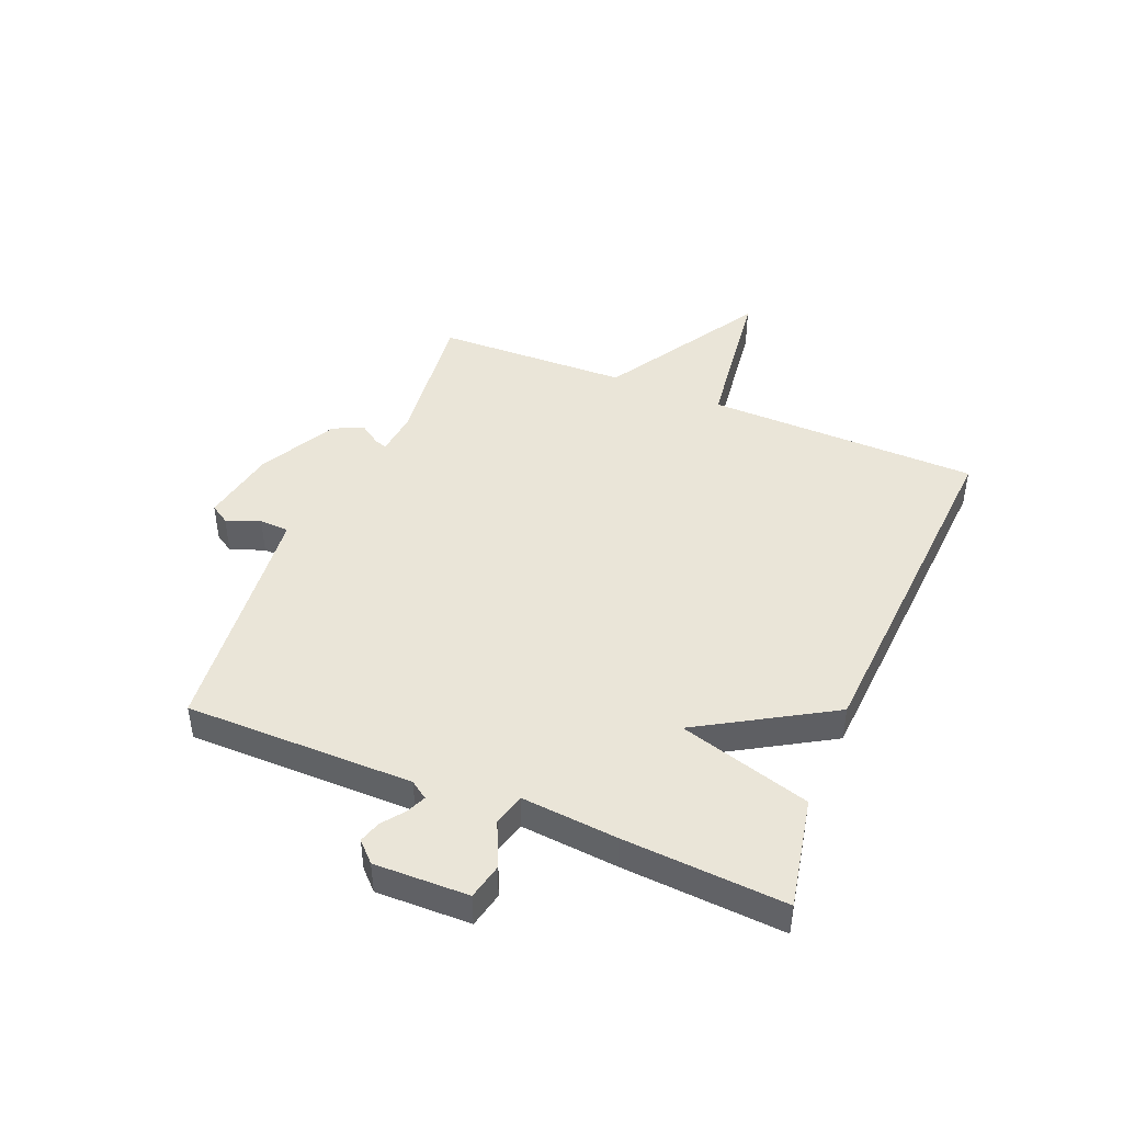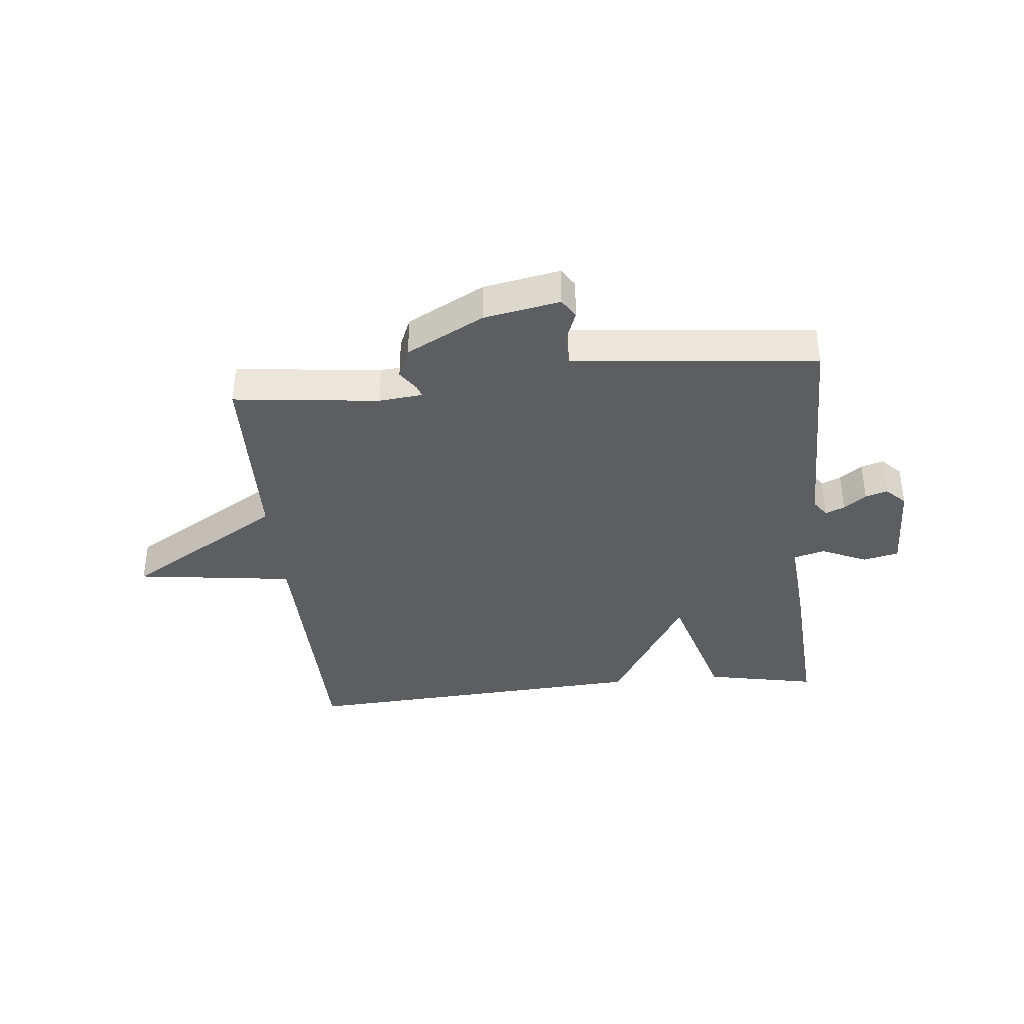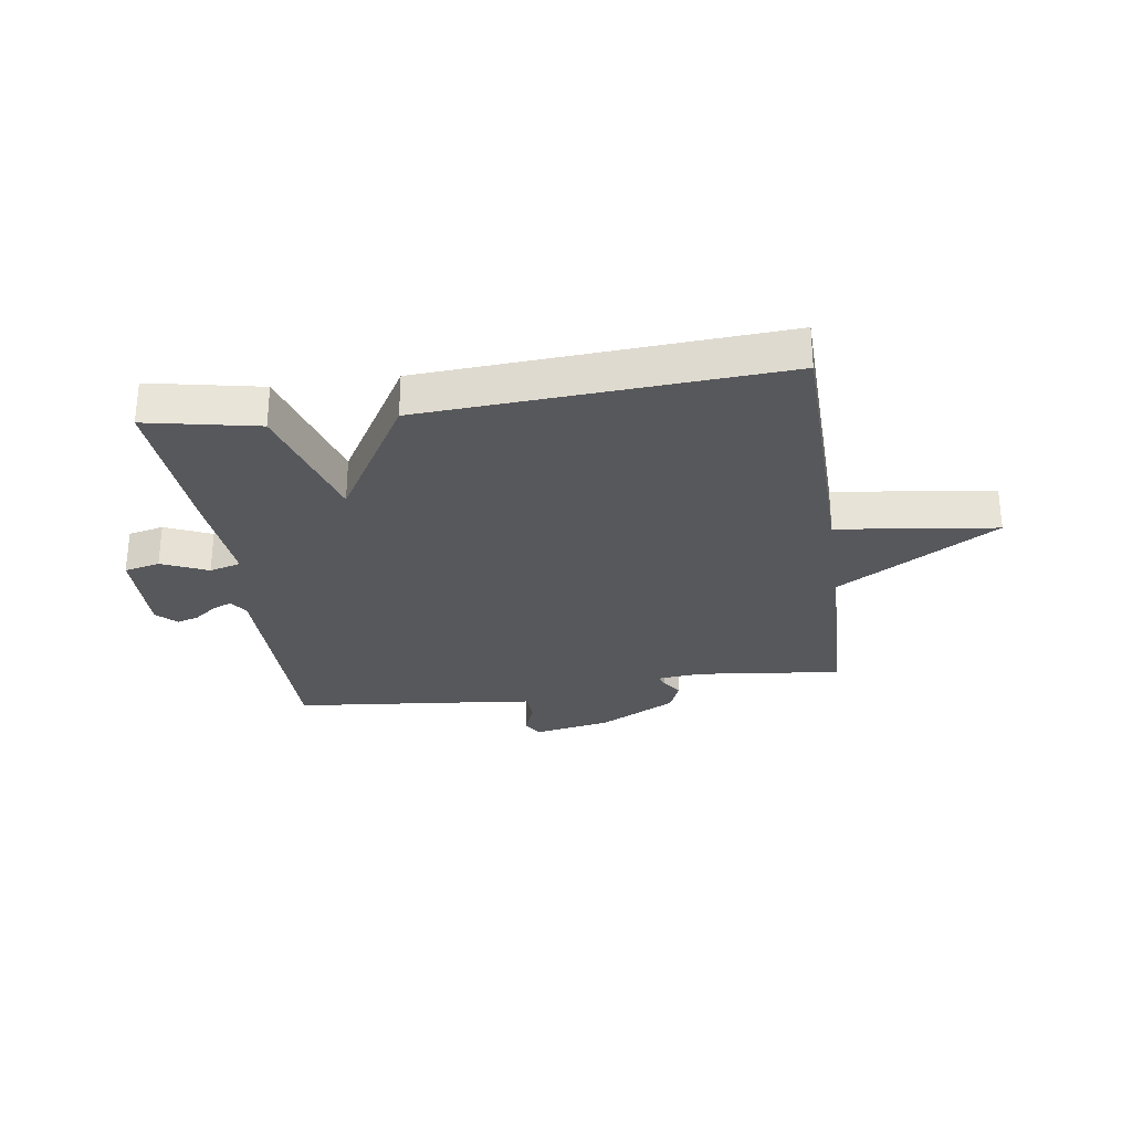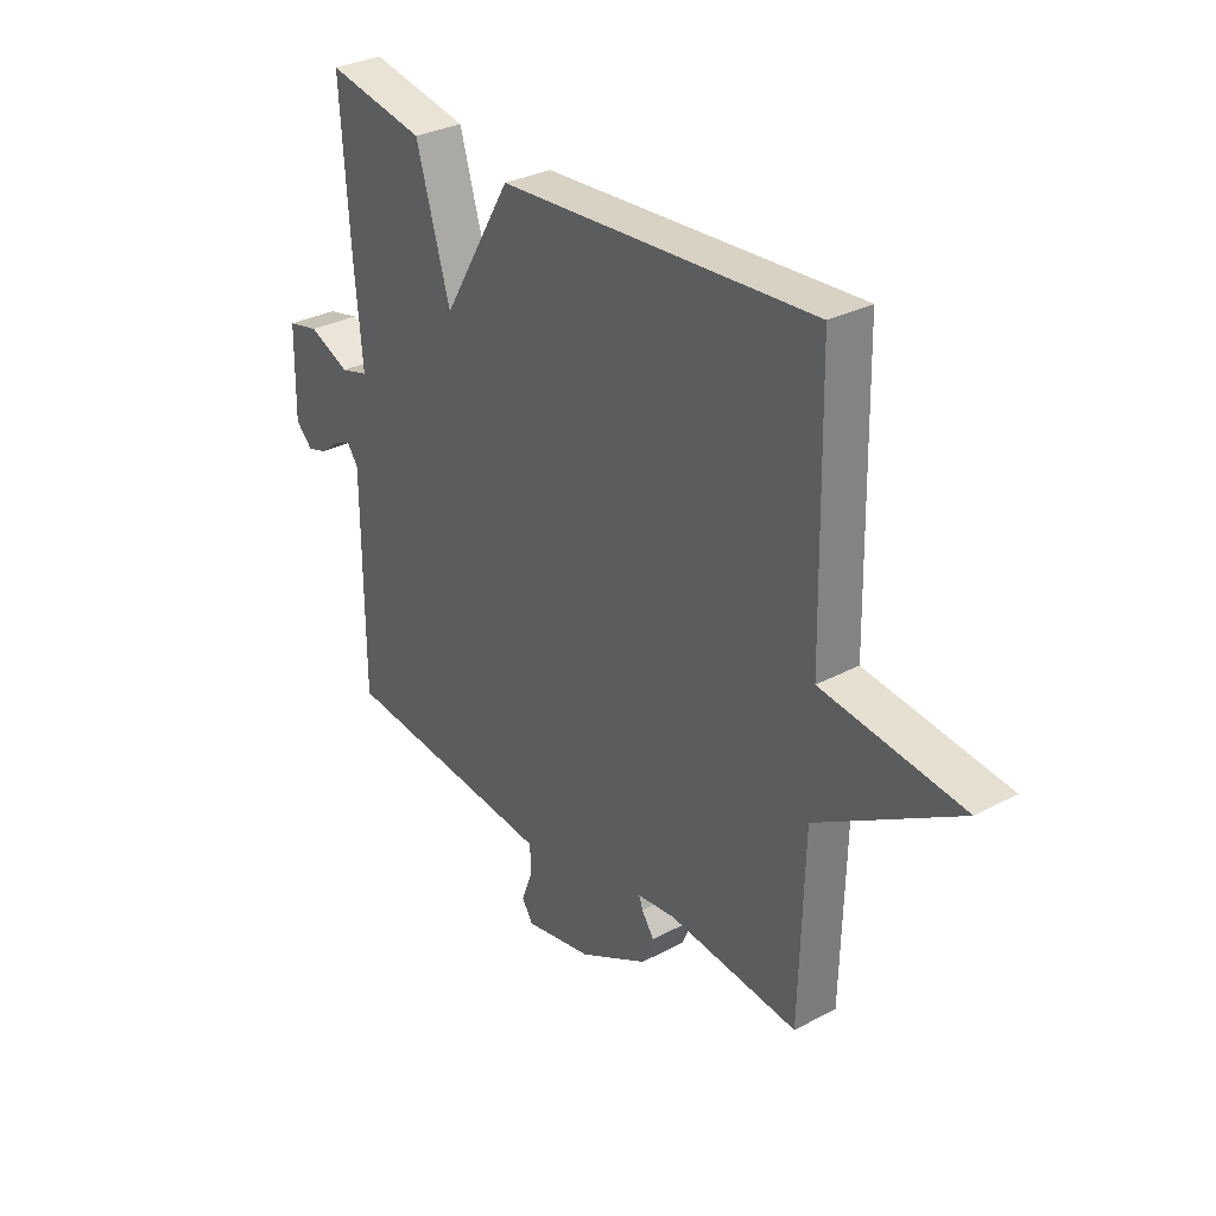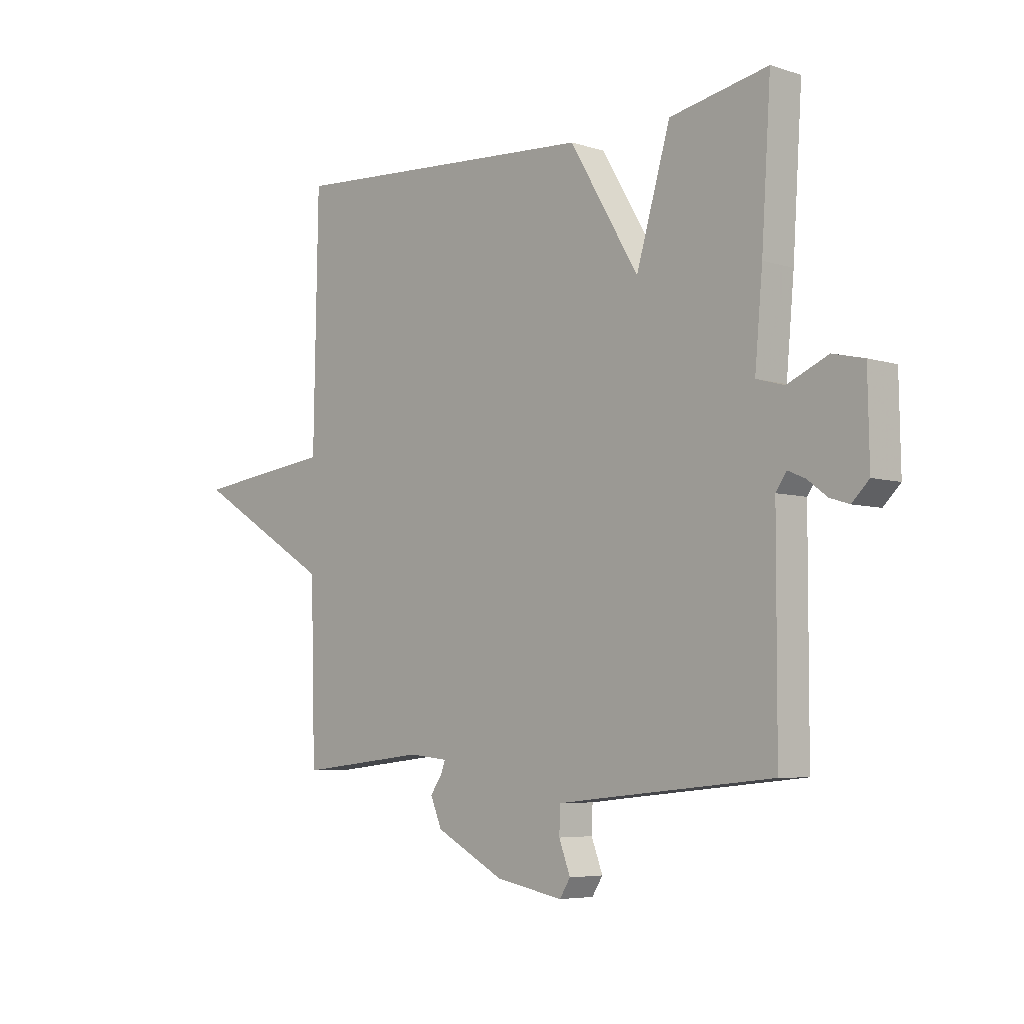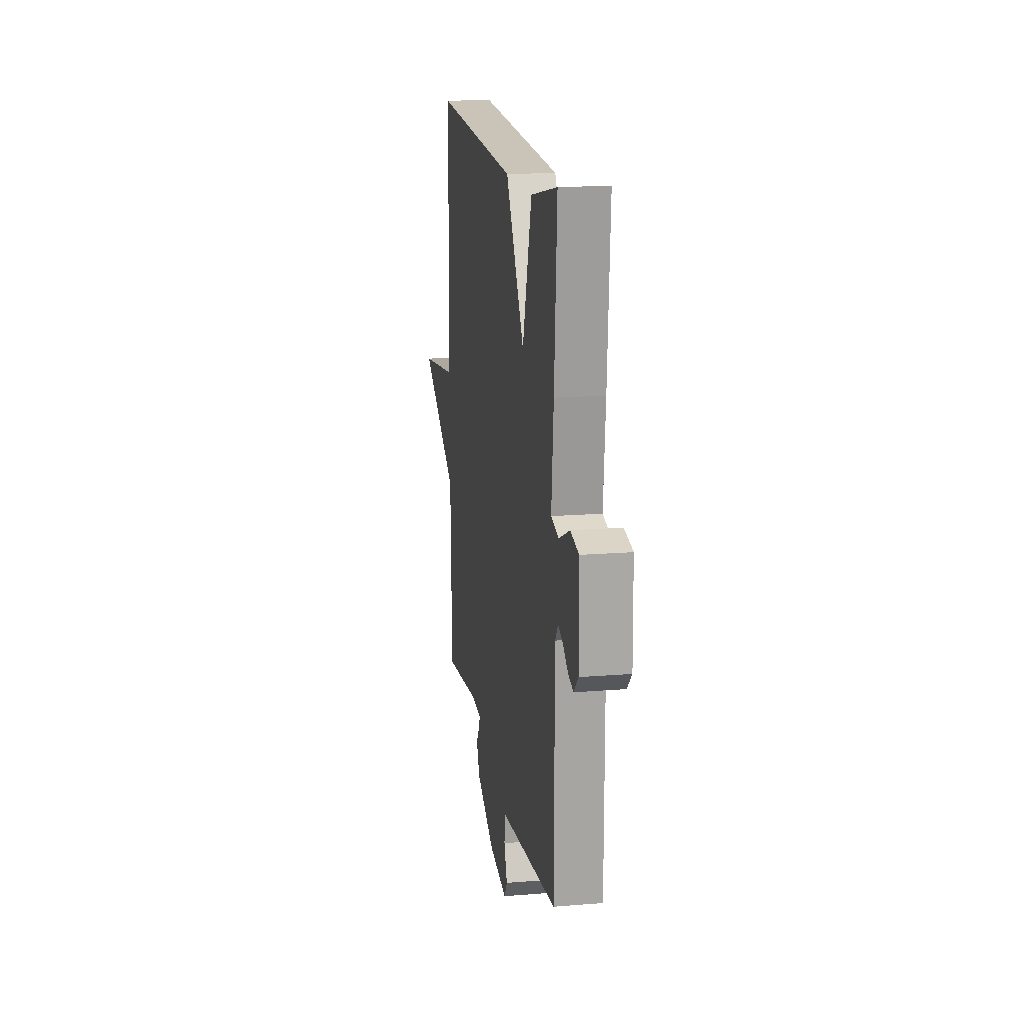
<metadata>
{"format":"obj","ext":"obj","renderer":"f3d","projection":"perspective","resolution":1024,"background":"white","views":[{"elev":44.9,"azim":-67.7,"up":"+Y"},{"elev":-37.5,"azim":-174.4,"up":"+Y"},{"elev":-28.7,"azim":8.3,"up":"+Y"},{"elev":31.1,"azim":52.8,"up":"+Z"},{"elev":-5.6,"azim":-134.2,"up":"+Z"},{"elev":16.4,"azim":-99.5,"up":"+Z"}]}
</metadata>
<code>
v 0.5 0.07 0.5
v 0.509 0.07 0.031
v 0.781 0.07 -0.004
v 0.509 0.07 -0.169
v 0.5 0.07 -0.5
v 0.25 0.07 -0.472
v 0.175 0.07 -0.48
v 0.182 0.07 -0.501
v 0.206 0.07 -0.536
v 0.184 0.07 -0.589
v 0.051 0.07 -0.66
v -0.08 0.07 -0.685
v -0.101 0.07 -0.652
v -0.079 0.07 -0.594
v -0.081 0.07 -0.543
v -0.175 0.07 -0.533
v -0.5 0.07 -0.5
v -0.501 0.07 -0.108
v -0.522 0.07 -0.078
v -0.555 0.07 -0.092
v -0.593 0.07 -0.121
v -0.631 0.07 -0.133
v -0.664 0.07 -0.1
v -0.661 0.07 0.062
v -0.6 0.07 0.076
v -0.521 0.07 0.041
v -0.467 0.07 0.056
v -0.482 0.07 0.222
v -0.5 0.07 0.5
v -0.309 0.07 0.462
v -0.243 0.07 0.236
v -0.109 0.07 0.462
v 0.5 0 0.5
v 0.509 0 0.031
v 0.781 0 -0.004
v 0.509 0 -0.169
v 0.5 0 -0.5
v 0.25 0 -0.472
v 0.175 0 -0.48
v 0.182 0 -0.501
v 0.206 0 -0.536
v 0.184 0 -0.589
v 0.051 0 -0.66
v -0.08 0 -0.685
v -0.101 0 -0.652
v -0.079 0 -0.594
v -0.081 0 -0.543
v -0.175 0 -0.533
v -0.5 0 -0.5
v -0.501 0 -0.108
v -0.522 0 -0.078
v -0.555 0 -0.092
v -0.593 0 -0.121
v -0.631 0 -0.133
v -0.664 0 -0.1
v -0.661 0 0.062
v -0.6 0 0.076
v -0.521 0 0.041
v -0.467 0 0.056
v -0.482 0 0.222
v -0.5 0 0.5
v -0.309 0 0.462
v -0.243 0 0.236
v -0.109 0 0.462
f 31 32 1 2
f 29 30 31
f 28 29 31
f 27 28 31
f 27 31 2
f 2 3 4
f 27 2 4
f 26 27 4
f 24 25 26
f 23 24 26
f 22 23 26
f 21 22 26
f 20 21 26
f 19 20 26
f 4 5 6
f 26 4 6
f 19 26 6
f 18 19 6
f 16 17 18
f 15 16 18
f 12 13 14
f 11 12 14
f 10 11 14
f 9 10 14
f 8 9 14
f 7 8 14 15
f 18 6 7
f 7 15 18
f 34 33 64 63
f 63 62 61
f 63 61 60
f 63 60 59
f 34 63 59
f 36 35 34
f 36 34 59
f 36 59 58
f 58 57 56
f 58 56 55
f 58 55 54
f 58 54 53
f 58 53 52
f 58 52 51
f 38 37 36
f 38 36 58
f 38 58 51
f 38 51 50
f 50 49 48
f 50 48 47
f 46 45 44
f 46 44 43
f 46 43 42
f 46 42 41
f 46 41 40
f 47 46 40 39
f 39 38 50
f 50 47 39
f 1 33 34 2
f 2 34 35 3
f 3 35 36 4
f 4 36 37 5
f 5 37 38 6
f 6 38 39 7
f 7 39 40 8
f 8 40 41 9
f 9 41 42 10
f 10 42 43 11
f 11 43 44 12
f 12 44 45 13
f 13 45 46 14
f 14 46 47 15
f 15 47 48 16
f 16 48 49 17
f 17 49 50 18
f 18 50 51 19
f 19 51 52 20
f 20 52 53 21
f 21 53 54 22
f 22 54 55 23
f 23 55 56 24
f 24 56 57 25
f 25 57 58 26
f 26 58 59 27
f 27 59 60 28
f 28 60 61 29
f 29 61 62 30
f 30 62 63 31
f 31 63 64 32
f 32 64 33 1

</code>
